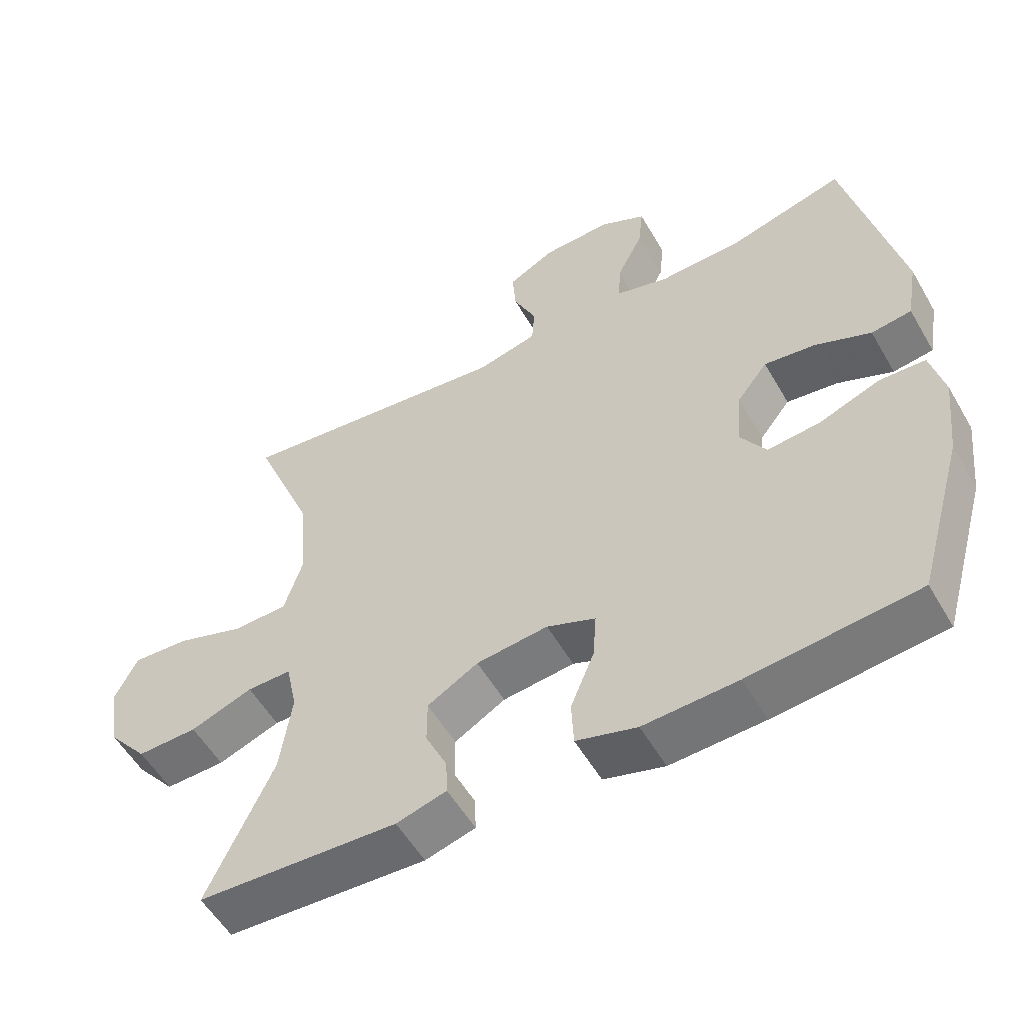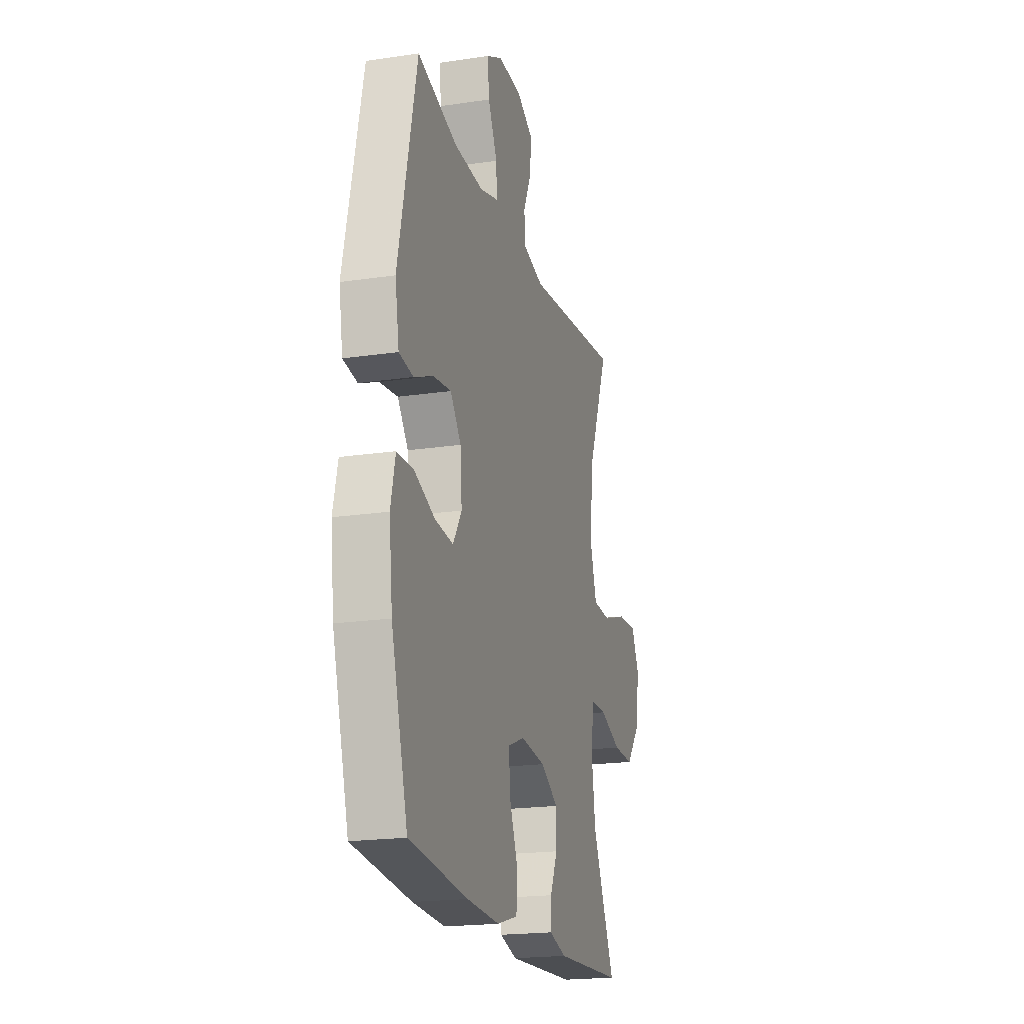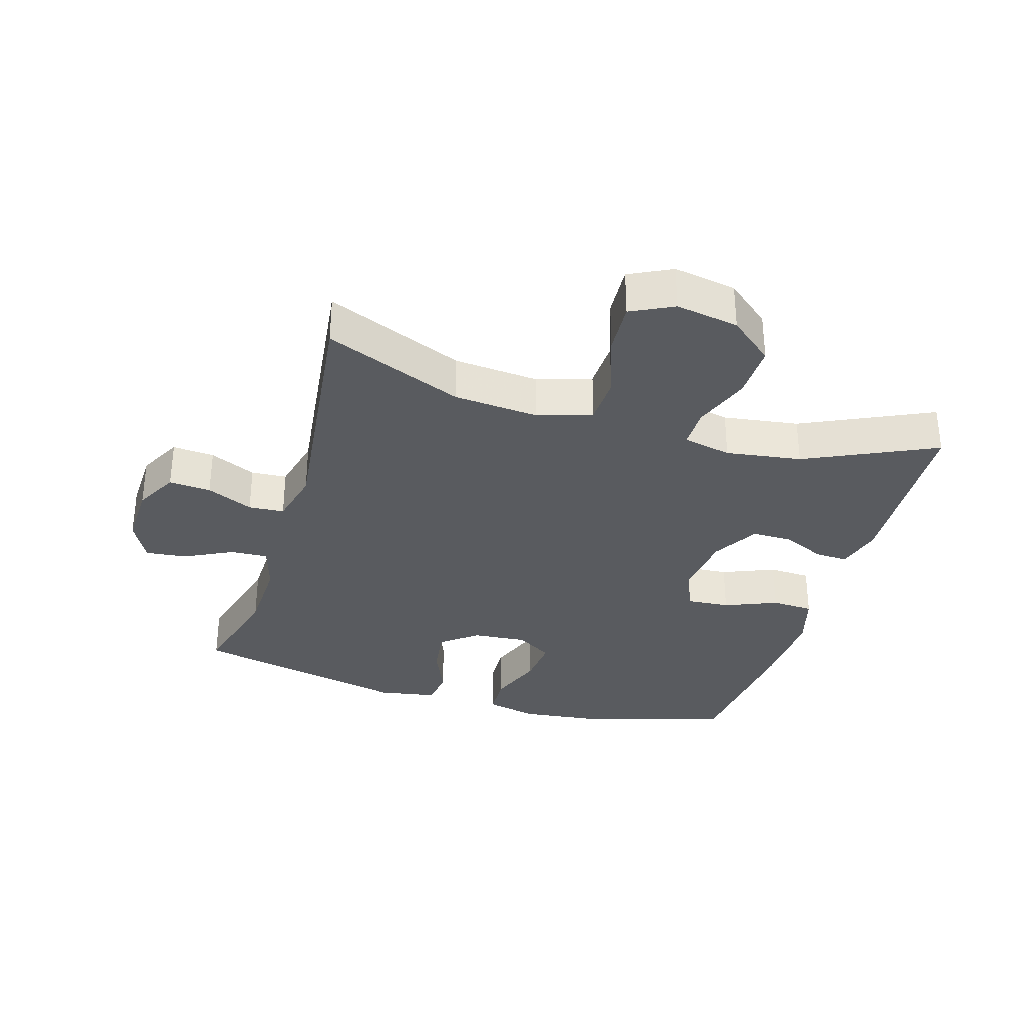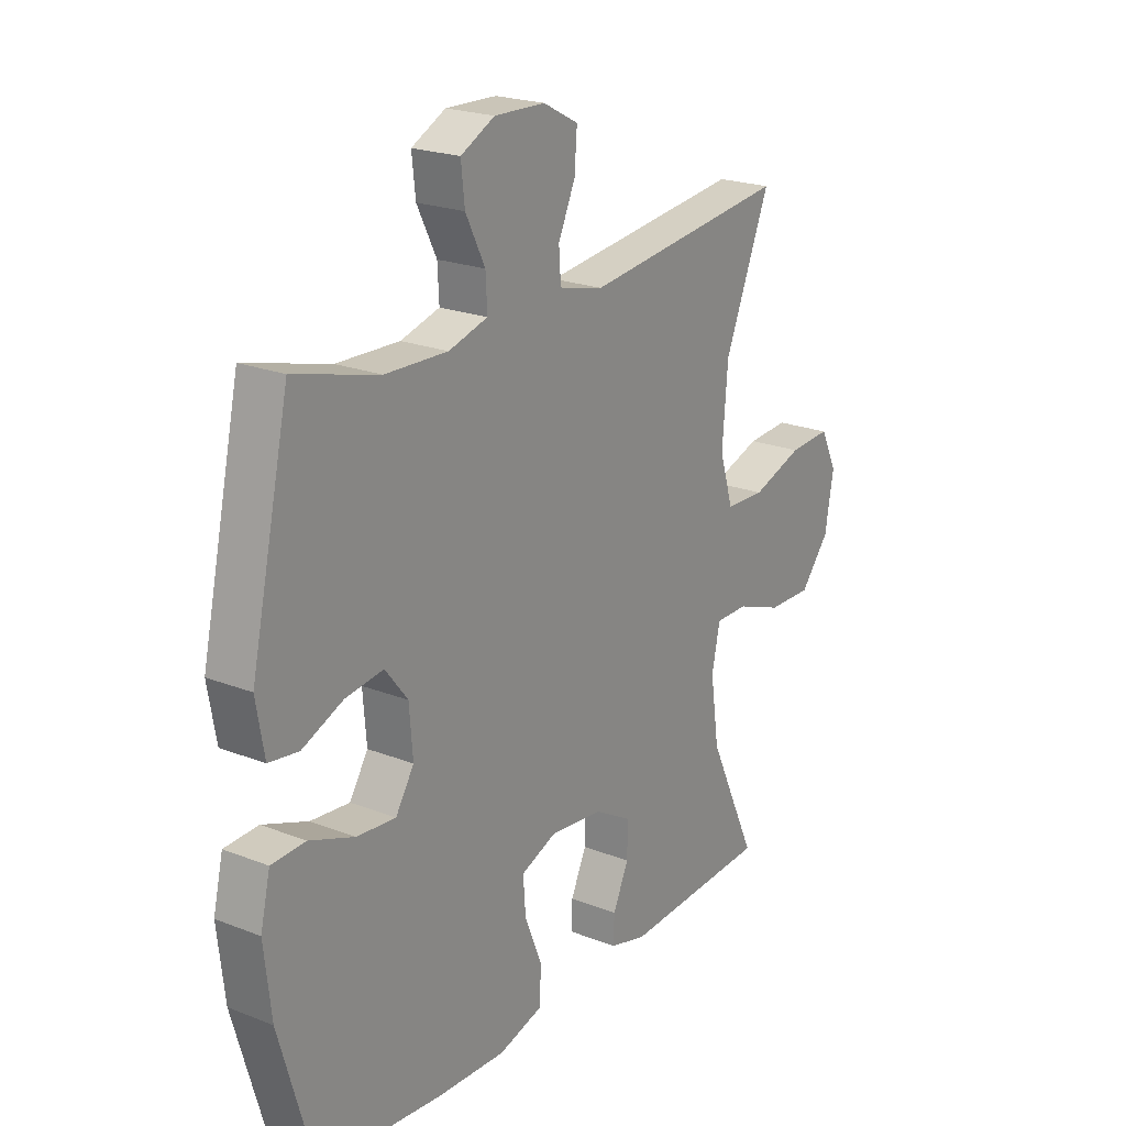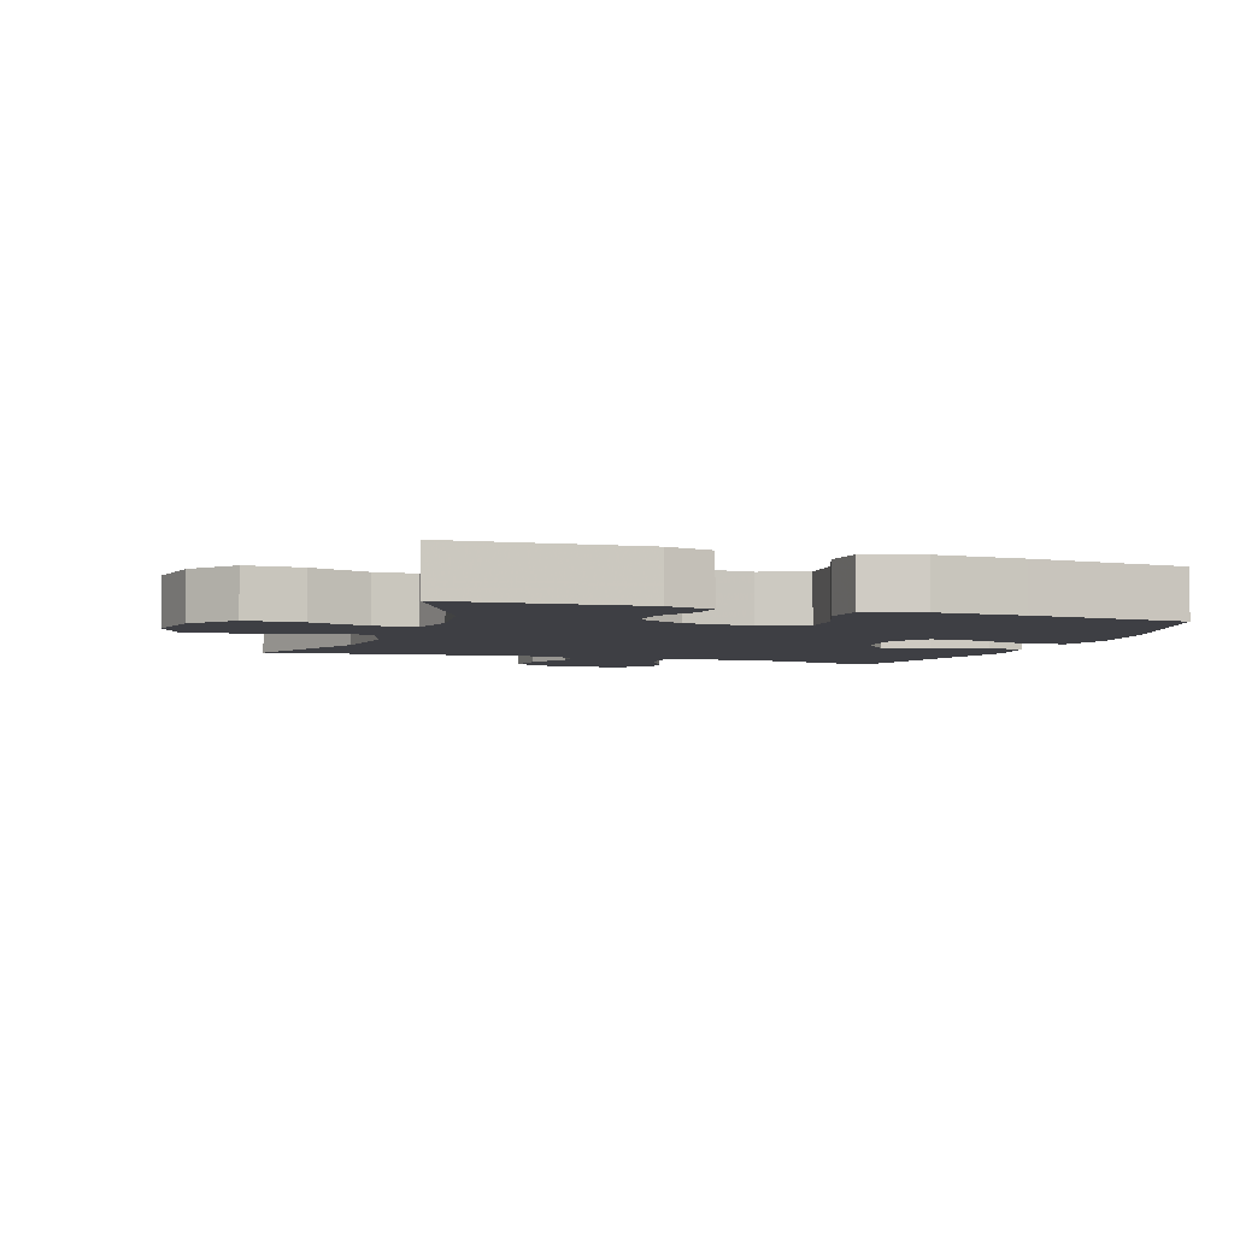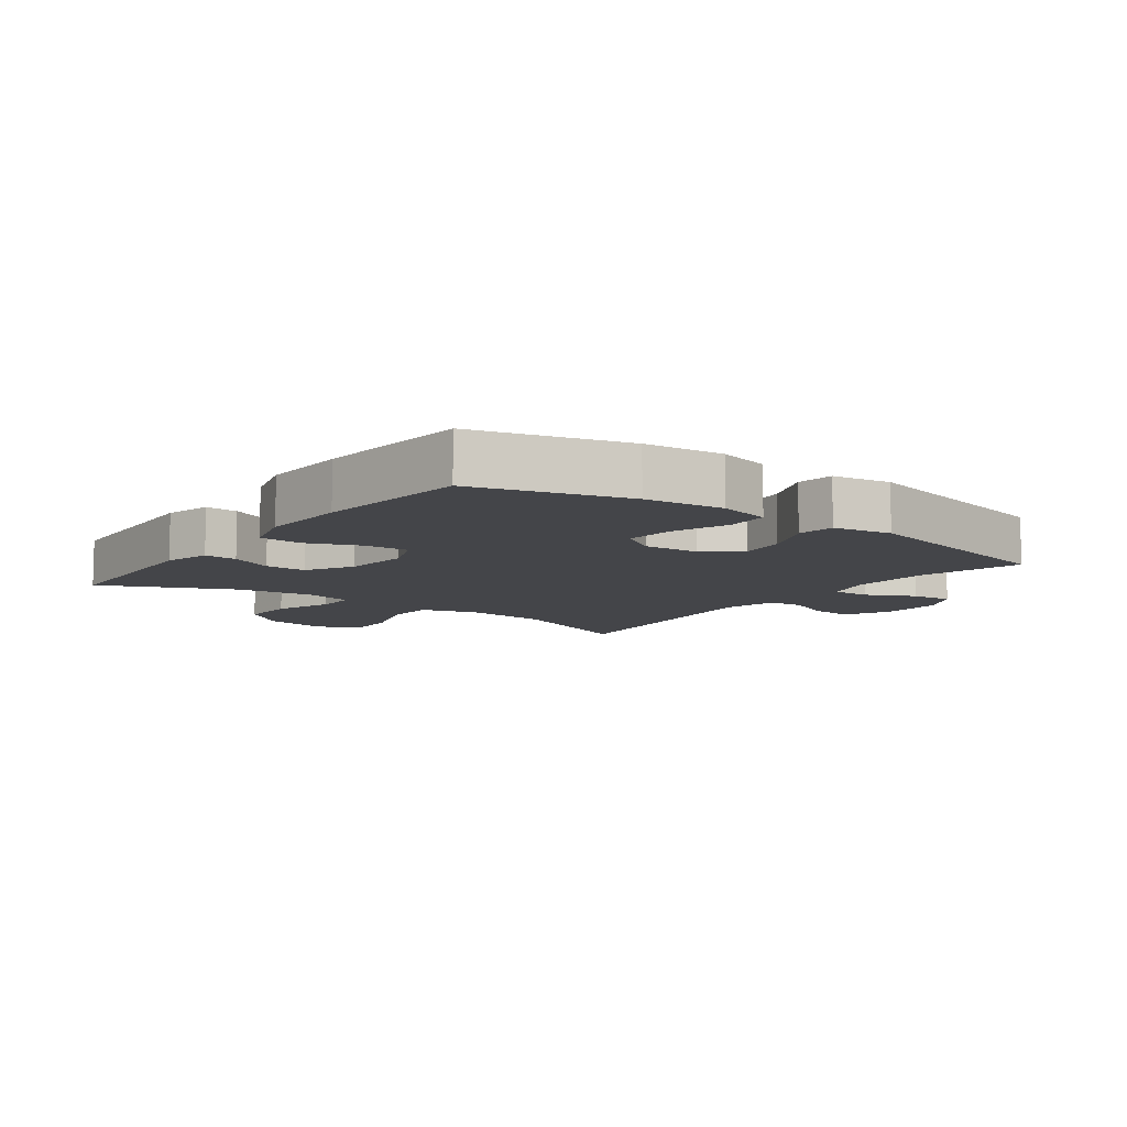
<metadata>
{"format":"obj","ext":"obj","renderer":"f3d","projection":"perspective","resolution":1024,"background":"white","views":[{"elev":-54.9,"azim":-150.3,"up":"+Z"},{"elev":-19.9,"azim":-74.6,"up":"+Z"},{"elev":-32.7,"azim":73.4,"up":"+Y"},{"elev":21.8,"azim":-55.5,"up":"+Z"},{"elev":-4.4,"azim":161.6,"up":"+Y"},{"elev":-9.1,"azim":-126.7,"up":"+Y"}]}
</metadata>
<code>
v 0.5 0.07 0.5
v 0.411 0.07 0.282
v 0.4 0.07 0.149
v 0.427 0.07 0.063
v 0.504 0.07 0.06
v 0.604 0.07 0.094
v 0.686 0.07 0.099
v 0.719 0.07 0.032
v 0.702 0.07 -0.067
v 0.645 0.07 -0.136
v 0.558 0.07 -0.134
v 0.468 0.07 -0.101
v 0.404 0.07 -0.101
v 0.388 0.07 -0.177
v 0.405 0.07 -0.296
v 0.5 0.07 -0.5
v 0.212 0.07 -0.515
v 0.14 0.07 -0.495
v 0.142 0.07 -0.444
v 0.173 0.07 -0.377
v 0.173 0.07 -0.313
v 0.1 0.07 -0.271
v -0.003 0.07 -0.26
v -0.073 0.07 -0.288
v -0.068 0.07 -0.356
v -0.034 0.07 -0.439
v -0.037 0.07 -0.505
v -0.124 0.07 -0.53
v -0.259 0.07 -0.524
v -0.5 0.07 -0.5
v -0.568 0.07 -0.264
v -0.582 0.07 -0.141
v -0.563 0.07 -0.06
v -0.497 0.07 -0.057
v -0.409 0.07 -0.09
v -0.333 0.07 -0.097
v -0.297 0.07 -0.04
v -0.304 0.07 0.046
v -0.348 0.07 0.102
v -0.422 0.07 0.092
v -0.502 0.07 0.058
v -0.56 0.07 0.066
v -0.576 0.07 0.158
v -0.5 0.07 0.5
v -0.336 0.07 0.456
v -0.214 0.07 0.452
v -0.138 0.07 0.474
v -0.141 0.07 0.533
v -0.179 0.07 0.609
v -0.186 0.07 0.674
v -0.12 0.07 0.708
v -0.021 0.07 0.705
v 0.047 0.07 0.669
v 0.042 0.07 0.603
v 0.009 0.07 0.53
v 0.013 0.07 0.474
v 0.1 0.07 0.453
v 0.5 0 0.5
v 0.411 0 0.282
v 0.4 0 0.149
v 0.427 0 0.063
v 0.504 0 0.06
v 0.604 0 0.094
v 0.686 0 0.099
v 0.719 0 0.032
v 0.702 0 -0.067
v 0.645 0 -0.136
v 0.558 0 -0.134
v 0.468 0 -0.101
v 0.404 0 -0.101
v 0.388 0 -0.177
v 0.405 0 -0.296
v 0.5 0 -0.5
v 0.212 0 -0.515
v 0.14 0 -0.495
v 0.142 0 -0.444
v 0.173 0 -0.377
v 0.173 0 -0.313
v 0.1 0 -0.271
v -0.003 0 -0.26
v -0.073 0 -0.288
v -0.068 0 -0.356
v -0.034 0 -0.439
v -0.037 0 -0.505
v -0.124 0 -0.53
v -0.259 0 -0.524
v -0.5 0 -0.5
v -0.568 0 -0.264
v -0.582 0 -0.141
v -0.563 0 -0.06
v -0.497 0 -0.057
v -0.409 0 -0.09
v -0.333 0 -0.097
v -0.297 0 -0.04
v -0.304 0 0.046
v -0.348 0 0.102
v -0.422 0 0.092
v -0.502 0 0.058
v -0.56 0 0.066
v -0.576 0 0.158
v -0.5 0 0.5
v -0.336 0 0.456
v -0.214 0 0.452
v -0.138 0 0.474
v -0.141 0 0.533
v -0.179 0 0.609
v -0.186 0 0.674
v -0.12 0 0.708
v -0.021 0 0.705
v 0.047 0 0.669
v 0.042 0 0.603
v 0.009 0 0.53
v 0.013 0 0.474
v 0.1 0 0.453
f 52 53 54 55
f 52 55 56
f 51 52 56
f 48 49 50 51
f 47 48 51 56
f 46 47 56 57
f 42 43 44 45
f 40 41 42 45
f 39 40 45 46
f 38 39 46 57
f 32 33 34 35
f 32 35 36
f 31 32 36
f 30 31 36
f 29 30 36 37
f 25 26 27 28
f 24 25 28 29
f 17 18 19 20
f 15 16 17 20
f 14 15 20 21
f 13 14 21 22
f 9 10 11 12
f 9 12 13
f 8 9 13
f 5 6 7 8
f 4 5 8 13
f 3 4 13 22
f 38 57 1 2
f 37 38 2 3
f 24 29 37
f 23 24 37 3
f 3 22 23
f 112 111 110 109
f 113 112 109
f 113 109 108
f 108 107 106 105
f 113 108 105 104
f 114 113 104 103
f 102 101 100 99
f 102 99 98 97
f 103 102 97 96
f 114 103 96 95
f 92 91 90 89
f 93 92 89
f 93 89 88
f 93 88 87
f 94 93 87 86
f 85 84 83 82
f 86 85 82 81
f 77 76 75 74
f 77 74 73 72
f 78 77 72 71
f 79 78 71 70
f 69 68 67 66
f 70 69 66
f 70 66 65
f 65 64 63 62
f 70 65 62 61
f 79 70 61 60
f 59 58 114 95
f 60 59 95 94
f 94 86 81
f 60 94 81 80
f 80 79 60
f 1 58 59 2
f 2 59 60 3
f 3 60 61 4
f 4 61 62 5
f 5 62 63 6
f 6 63 64 7
f 7 64 65 8
f 8 65 66 9
f 9 66 67 10
f 10 67 68 11
f 11 68 69 12
f 12 69 70 13
f 13 70 71 14
f 14 71 72 15
f 15 72 73 16
f 16 73 74 17
f 17 74 75 18
f 18 75 76 19
f 19 76 77 20
f 20 77 78 21
f 21 78 79 22
f 22 79 80 23
f 23 80 81 24
f 24 81 82 25
f 25 82 83 26
f 26 83 84 27
f 27 84 85 28
f 28 85 86 29
f 29 86 87 30
f 30 87 88 31
f 31 88 89 32
f 32 89 90 33
f 33 90 91 34
f 34 91 92 35
f 35 92 93 36
f 36 93 94 37
f 37 94 95 38
f 38 95 96 39
f 39 96 97 40
f 40 97 98 41
f 41 98 99 42
f 42 99 100 43
f 43 100 101 44
f 44 101 102 45
f 45 102 103 46
f 46 103 104 47
f 47 104 105 48
f 48 105 106 49
f 49 106 107 50
f 50 107 108 51
f 51 108 109 52
f 52 109 110 53
f 53 110 111 54
f 54 111 112 55
f 55 112 113 56
f 56 113 114 57
f 57 114 58 1

</code>
